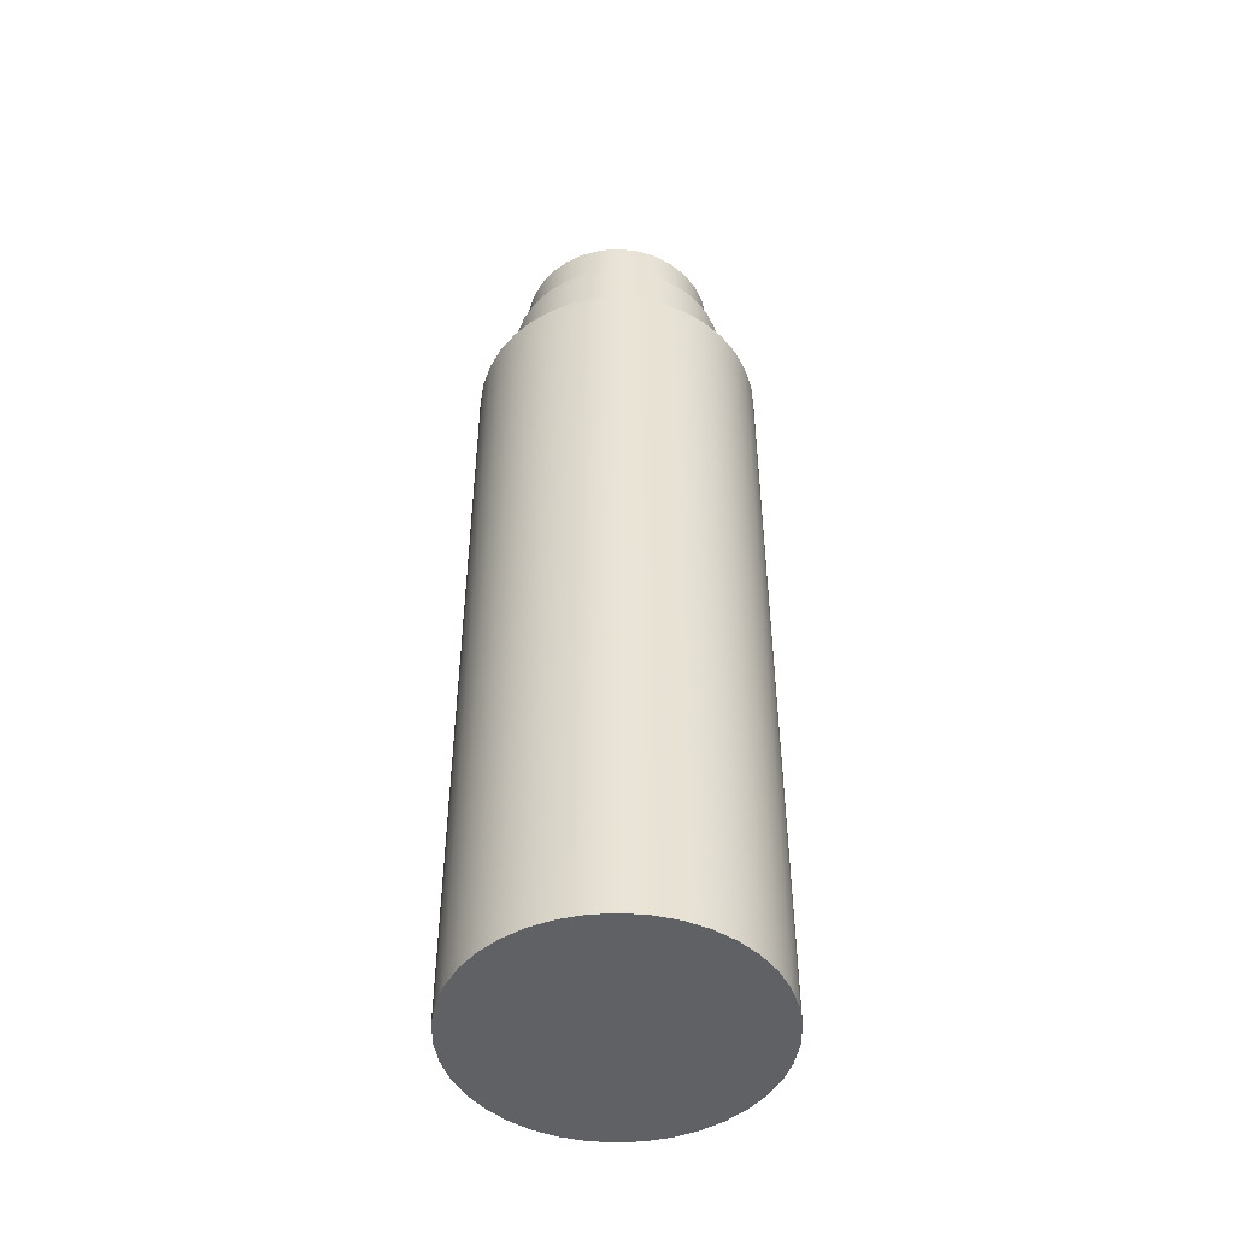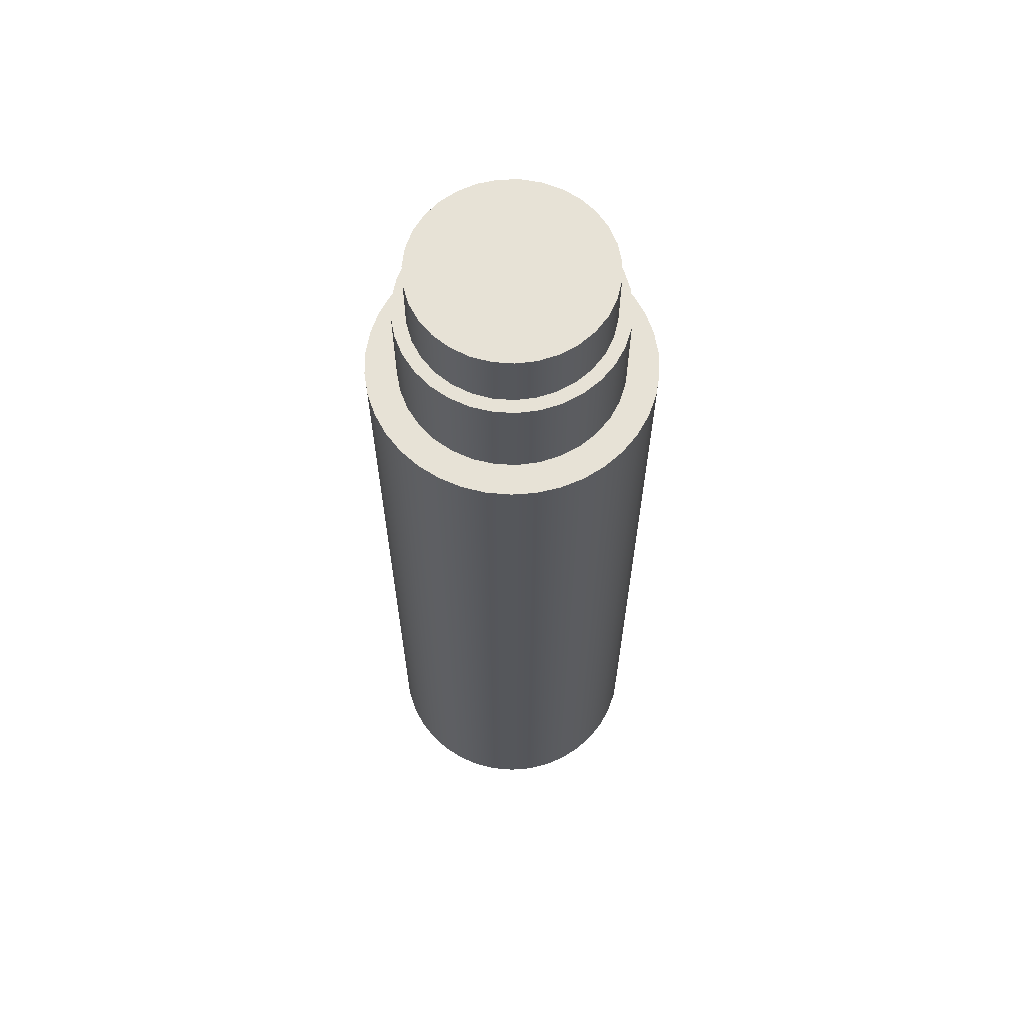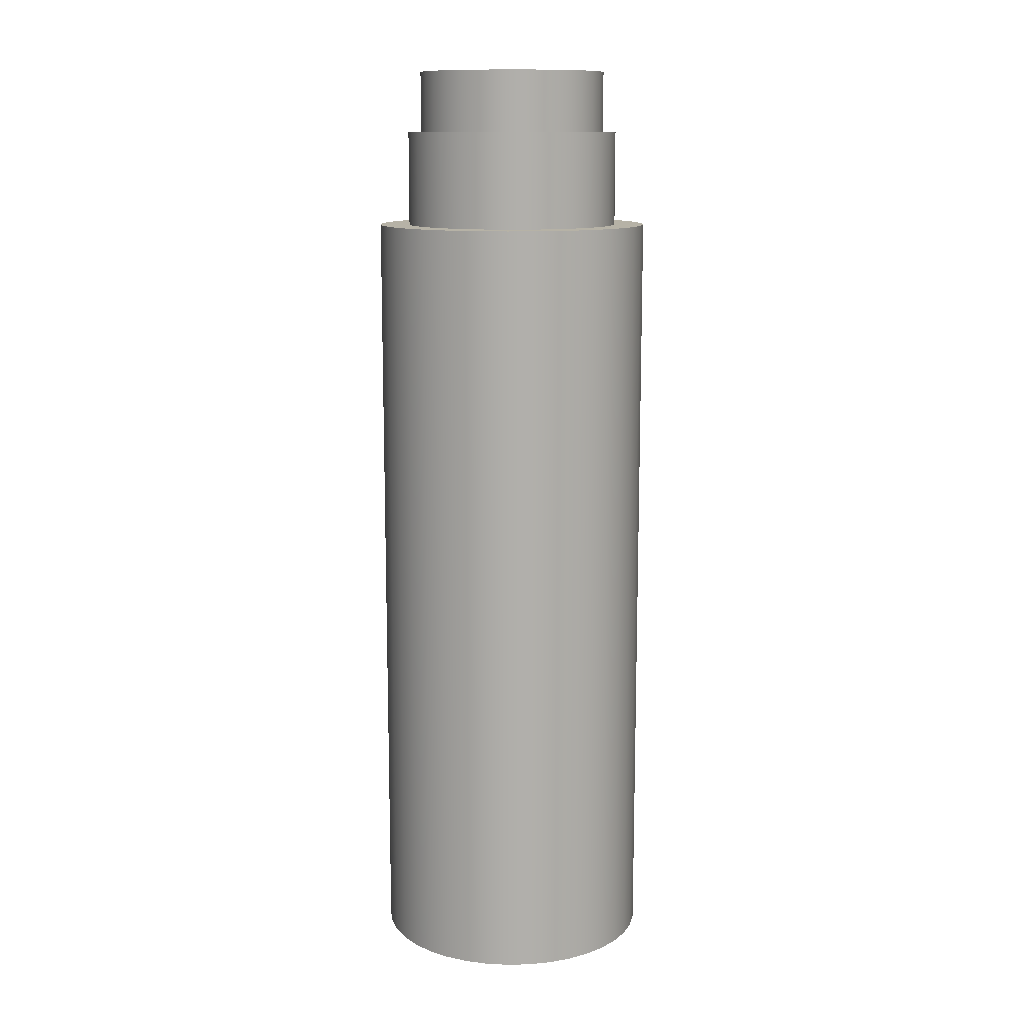
<metadata>
{"format":"obj","ext":"obj","renderer":"f3d","projection":"perspective","resolution":1024,"background":"white","views":[{"elev":-48.2,"azim":-138.0,"up":"+Z"},{"elev":63.4,"azim":71.3,"up":"+Z"},{"elev":12.2,"azim":82.5,"up":"+Z"}]}
</metadata>
<code>
v -1.1 -1.347e-16 1.8
v -1.077 0.2214 1.8
v -1.011 0.4338 1.8
v -0.9028 0.6284 1.8
v -0.7579 0.7973 1.8
v -0.5819 0.9335 1.8
v -0.382 1.032 1.8
v -0.1666 1.087 1.8
v 0.05571 1.099 1.8
v 0.2757 1.065 1.8
v 0.4844 0.9876 1.8
v 0.6733 0.8699 1.8
v 0.8346 0.7165 1.8
v 0.9618 0.5338 1.8
v 1.05 0.3293 1.8
v 1.094 0.1113 1.8
v 1.094 -0.1113 1.8
v 1.05 -0.3293 1.8
v 0.9618 -0.5338 1.8
v 0.8346 -0.7165 1.8
v 0.6733 -0.8699 1.8
v 0.4844 -0.9876 1.8
v 0.2757 -1.065 1.8
v 0.05571 -1.099 1.8
v -0.1666 -1.087 1.8
v -0.382 -1.032 1.8
v -0.5819 -0.9335 1.8
v -0.7579 -0.7973 1.8
v -0.9028 -0.6284 1.8
v -1.011 -0.4338 1.8
v -1.077 -0.2214 1.8
v -1.1 -1.347e-16 1.1
v -1.077 -0.2214 1.1
v -1.011 -0.4338 1.1
v -0.9028 -0.6284 1.1
v -0.7579 -0.7973 1.1
v -0.5819 -0.9335 1.1
v -0.382 -1.032 1.1
v -0.1666 -1.087 1.1
v 0.05571 -1.099 1.1
v 0.2757 -1.065 1.1
v 0.4844 -0.9876 1.1
v 0.6733 -0.8699 1.1
v 0.8346 -0.7165 1.1
v 0.9618 -0.5338 1.1
v 1.05 -0.3293 1.1
v 1.094 -0.1113 1.1
v 1.094 0.1113 1.1
v 1.05 0.3293 1.1
v 0.9618 0.5338 1.1
v 0.8346 0.7165 1.1
v 0.6733 0.8699 1.1
v 0.4844 0.9876 1.1
v 0.2757 1.065 1.1
v 0.05571 1.099 1.1
v -0.1666 1.087 1.1
v -0.382 1.032 1.1
v -0.5819 0.9335 1.1
v -0.7579 0.7973 1.1
v -0.9028 0.6284 1.1
v -1.011 0.4338 1.1
v -1.077 0.2214 1.1
v -1.1 -1.347e-16 1.1
v -1.1 -1.347e-16 1.8
v -1.1 -1.347e-16 1.8
v -1.077 -0.2214 1.8
v -1.011 -0.4338 1.8
v -0.9028 -0.6284 1.8
v -0.7579 -0.7973 1.8
v -0.5819 -0.9335 1.8
v -0.382 -1.032 1.8
v -0.1666 -1.087 1.8
v 0.05571 -1.099 1.8
v 0.2757 -1.065 1.8
v 0.4844 -0.9876 1.8
v 0.6733 -0.8699 1.8
v 0.8346 -0.7165 1.8
v 0.9618 -0.5338 1.8
v 1.05 -0.3293 1.8
v 1.094 -0.1113 1.8
v 1.094 0.1113 1.8
v 1.05 0.3293 1.8
v 0.9618 0.5338 1.8
v 0.8346 0.7165 1.8
v 0.6733 0.8699 1.8
v 0.4844 0.9876 1.8
v 0.2757 1.065 1.8
v 0.05571 1.099 1.8
v -0.1666 1.087 1.8
v -0.382 1.032 1.8
v -0.5819 0.9335 1.8
v -0.7579 0.7973 1.8
v -0.9028 0.6284 1.8
v -1.011 0.4338 1.8
v -1.077 0.2214 1.8
v -1.25 -1.531e-16 1.1
v -1.227 0.2366 1.1
v -1.16 0.4646 1.1
v -1.052 0.6758 1.1
v -0.9047 0.8626 1.1
v -0.7251 1.018 1.1
v -0.5193 1.137 1.1
v -0.2947 1.215 1.1
v -0.05948 1.249 1.1
v 0.1779 1.237 1.1
v 0.4088 1.181 1.1
v 0.625 1.083 1.1
v 0.8186 0.9447 1.1
v 0.9826 0.7727 1.1
v 1.111 0.5728 1.1
v 1.199 0.3522 1.1
v 1.244 0.1188 1.1
v 1.244 -0.1188 1.1
v 1.199 -0.3522 1.1
v 1.111 -0.5728 1.1
v 0.9826 -0.7727 1.1
v 0.8186 -0.9447 1.1
v 0.625 -1.083 1.1
v 0.4088 -1.181 1.1
v 0.1779 -1.237 1.1
v -0.05948 -1.249 1.1
v -0.2947 -1.215 1.1
v -0.5193 -1.137 1.1
v -0.7251 -1.018 1.1
v -0.9047 -0.8626 1.1
v -1.052 -0.6758 1.1
v -1.16 -0.4646 1.1
v -1.227 -0.2366 1.1
v -1.25 -1.531e-16 0
v -1.227 -0.2366 0
v -1.16 -0.4646 0
v -1.052 -0.6758 0
v -0.9047 -0.8626 0
v -0.7251 -1.018 0
v -0.5193 -1.137 0
v -0.2947 -1.215 0
v -0.05948 -1.249 0
v 0.1779 -1.237 0
v 0.4088 -1.181 0
v 0.625 -1.083 0
v 0.8186 -0.9447 0
v 0.9826 -0.7727 0
v 1.111 -0.5728 0
v 1.199 -0.3522 0
v 1.244 -0.1188 0
v 1.244 0.1188 0
v 1.199 0.3522 0
v 1.111 0.5728 0
v 0.9826 0.7727 0
v 0.8186 0.9447 0
v 0.625 1.083 0
v 0.4088 1.181 0
v 0.1779 1.237 0
v -0.05948 1.249 0
v -0.2947 1.215 0
v -0.5193 1.137 0
v -0.7251 1.018 0
v -0.9047 0.8626 0
v -1.052 0.6758 0
v -1.16 0.4646 0
v -1.227 0.2366 0
v -1.25 -1.531e-16 0
v -1.25 -1.531e-16 1.1
v -1.1 -1.347e-16 1.1
v -1.077 0.2214 1.1
v -1.011 0.4338 1.1
v -0.9028 0.6284 1.1
v -0.7579 0.7973 1.1
v -0.5819 0.9335 1.1
v -0.382 1.032 1.1
v -0.1666 1.087 1.1
v 0.05571 1.099 1.1
v 0.2757 1.065 1.1
v 0.4844 0.9876 1.1
v 0.6733 0.8699 1.1
v 0.8346 0.7165 1.1
v 0.9618 0.5338 1.1
v 1.05 0.3293 1.1
v 1.094 0.1113 1.1
v 1.094 -0.1113 1.1
v 1.05 -0.3293 1.1
v 0.9618 -0.5338 1.1
v 0.8346 -0.7165 1.1
v 0.6733 -0.8699 1.1
v 0.4844 -0.9876 1.1
v 0.2757 -1.065 1.1
v 0.05571 -1.099 1.1
v -0.1666 -1.087 1.1
v -0.382 -1.032 1.1
v -0.5819 -0.9335 1.1
v -0.7579 -0.7973 1.1
v -0.9028 -0.6284 1.1
v -1.011 -0.4338 1.1
v -1.077 -0.2214 1.1
v -1.25 -1.531e-16 1.1
v -1.227 -0.2366 1.1
v -1.16 -0.4646 1.1
v -1.052 -0.6758 1.1
v -0.9047 -0.8626 1.1
v -0.7251 -1.018 1.1
v -0.5193 -1.137 1.1
v -0.2947 -1.215 1.1
v -0.05948 -1.249 1.1
v 0.1779 -1.237 1.1
v 0.4088 -1.181 1.1
v 0.625 -1.083 1.1
v 0.8186 -0.9447 1.1
v 0.9826 -0.7727 1.1
v 1.111 -0.5728 1.1
v 1.199 -0.3522 1.1
v 1.244 -0.1188 1.1
v 1.244 0.1188 1.1
v 1.199 0.3522 1.1
v 1.111 0.5728 1.1
v 0.9826 0.7727 1.1
v 0.8186 0.9447 1.1
v 0.625 1.083 1.1
v 0.4088 1.181 1.1
v 0.1779 1.237 1.1
v -0.05948 1.249 1.1
v -0.2947 1.215 1.1
v -0.5193 1.137 1.1
v -0.7251 1.018 1.1
v -0.9047 0.8626 1.1
v -1.052 0.6758 1.1
v -1.16 0.4646 1.1
v -1.227 0.2366 1.1
v -1.6 -1.959e-16 -9
v -1.578 -0.2634 -9
v -1.513 -0.5195 -9
v -1.407 -0.7615 -9
v -1.263 -0.9827 -9
v -1.084 -1.177 -9
v -0.8751 -1.339 -9
v -0.6427 -1.465 -9
v -0.3928 -1.551 -9
v -0.1321 -1.595 -9
v 0.1321 -1.595 -9
v 0.3928 -1.551 -9
v 0.6427 -1.465 -9
v 0.8751 -1.339 -9
v 1.084 -1.177 -9
v 1.263 -0.9827 -9
v 1.407 -0.7615 -9
v 1.513 -0.5195 -9
v 1.578 -0.2634 -9
v 1.6 0 -9
v 1.578 0.2634 -9
v 1.513 0.5195 -9
v 1.407 0.7615 -9
v 1.263 0.9827 -9
v 1.084 1.177 -9
v 0.8751 1.339 -9
v 0.6427 1.465 -9
v 0.3928 1.551 -9
v 0.1321 1.595 -9
v -0.1321 1.595 -9
v -0.3928 1.551 -9
v -0.6427 1.465 -9
v -0.8751 1.339 -9
v -1.084 1.177 -9
v -1.263 0.9827 -9
v -1.407 0.7615 -9
v -1.513 0.5195 -9
v -1.578 0.2634 -9
v -1.6 -1.959e-16 0
v -1.578 0.2634 0
v -1.513 0.5195 0
v -1.407 0.7615 0
v -1.263 0.9827 0
v -1.084 1.177 0
v -0.8751 1.339 0
v -0.6427 1.465 0
v -0.3928 1.551 0
v -0.1321 1.595 0
v 0.1321 1.595 0
v 0.3928 1.551 0
v 0.6427 1.465 0
v 0.8751 1.339 0
v 1.084 1.177 0
v 1.263 0.9827 0
v 1.407 0.7615 0
v 1.513 0.5195 0
v 1.578 0.2634 0
v 1.6 0 0
v 1.578 -0.2634 0
v 1.513 -0.5195 0
v 1.407 -0.7615 0
v 1.263 -0.9827 0
v 1.084 -1.177 0
v 0.8751 -1.339 0
v 0.6427 -1.465 0
v 0.3928 -1.551 0
v 0.1321 -1.595 0
v -0.1321 -1.595 0
v -0.3928 -1.551 0
v -0.6427 -1.465 0
v -0.8751 -1.339 0
v -1.084 -1.177 0
v -1.263 -0.9827 0
v -1.407 -0.7615 0
v -1.513 -0.5195 0
v -1.578 -0.2634 0
v -1.6 -1.959e-16 0
v -1.6 -1.959e-16 -9
v -1.25 -1.531e-16 0
v -1.227 0.2366 0
v -1.16 0.4646 0
v -1.052 0.6758 0
v -0.9047 0.8626 0
v -0.7251 1.018 0
v -0.5193 1.137 0
v -0.2947 1.215 0
v -0.05948 1.249 0
v 0.1779 1.237 0
v 0.4088 1.181 0
v 0.625 1.083 0
v 0.8186 0.9447 0
v 0.9826 0.7727 0
v 1.111 0.5728 0
v 1.199 0.3522 0
v 1.244 0.1188 0
v 1.244 -0.1188 0
v 1.199 -0.3522 0
v 1.111 -0.5728 0
v 0.9826 -0.7727 0
v 0.8186 -0.9447 0
v 0.625 -1.083 0
v 0.4088 -1.181 0
v 0.1779 -1.237 0
v -0.05948 -1.249 0
v -0.2947 -1.215 0
v -0.5193 -1.137 0
v -0.7251 -1.018 0
v -0.9047 -0.8626 0
v -1.052 -0.6758 0
v -1.16 -0.4646 0
v -1.227 -0.2366 0
v -1.6 -1.959e-16 0
v -1.578 -0.2634 0
v -1.513 -0.5195 0
v -1.407 -0.7615 0
v -1.263 -0.9827 0
v -1.084 -1.177 0
v -0.8751 -1.339 0
v -0.6427 -1.465 0
v -0.3928 -1.551 0
v -0.1321 -1.595 0
v 0.1321 -1.595 0
v 0.3928 -1.551 0
v 0.6427 -1.465 0
v 0.8751 -1.339 0
v 1.084 -1.177 0
v 1.263 -0.9827 0
v 1.407 -0.7615 0
v 1.513 -0.5195 0
v 1.578 -0.2634 0
v 1.6 0 0
v 1.578 0.2634 0
v 1.513 0.5195 0
v 1.407 0.7615 0
v 1.263 0.9827 0
v 1.084 1.177 0
v 0.8751 1.339 0
v 0.6427 1.465 0
v 0.3928 1.551 0
v 0.1321 1.595 0
v -0.1321 1.595 0
v -0.3928 1.551 0
v -0.6427 1.465 0
v -0.8751 1.339 0
v -1.084 1.177 0
v -1.263 0.9827 0
v -1.407 0.7615 0
v -1.513 0.5195 0
v -1.578 0.2634 0
v -1.6 -1.959e-16 -9
v -1.578 0.2634 -9
v -1.513 0.5195 -9
v -1.407 0.7615 -9
v -1.263 0.9827 -9
v -1.084 1.177 -9
v -0.8751 1.339 -9
v -0.6427 1.465 -9
v -0.3928 1.551 -9
v -0.1321 1.595 -9
v 0.1321 1.595 -9
v 0.3928 1.551 -9
v 0.6427 1.465 -9
v 0.8751 1.339 -9
v 1.084 1.177 -9
v 1.263 0.9827 -9
v 1.407 0.7615 -9
v 1.513 0.5195 -9
v 1.578 0.2634 -9
v 1.6 0 -9
v 1.578 -0.2634 -9
v 1.513 -0.5195 -9
v 1.407 -0.7615 -9
v 1.263 -0.9827 -9
v 1.084 -1.177 -9
v 0.8751 -1.339 -9
v 0.6427 -1.465 -9
v 0.3928 -1.551 -9
v 0.1321 -1.595 -9
v -0.1321 -1.595 -9
v -0.3928 -1.551 -9
v -0.6427 -1.465 -9
v -0.8751 -1.339 -9
v -1.084 -1.177 -9
v -1.263 -0.9827 -9
v -1.407 -0.7615 -9
v -1.513 -0.5195 -9
v -1.578 -0.2634 -9
g b8bed4b0-e374-11ea-80d8-54bf646e7e1f
f 2 62 1
f 1 62 63
f 64 32 31
f 31 32 33
f 31 33 30
f 30 33 34
f 30 34 29
f 29 34 35
f 29 35 28
f 28 35 36
f 28 36 27
f 27 36 37
f 27 37 26
f 26 37 38
f 26 38 25
f 25 38 39
f 25 39 24
f 24 39 40
f 24 40 23
f 23 40 41
f 23 41 22
f 22 41 42
f 22 42 21
f 21 42 43
f 21 43 20
f 20 43 44
f 20 44 19
f 19 44 45
f 19 45 18
f 18 45 46
f 18 46 17
f 17 46 47
f 17 47 16
f 16 47 48
f 16 48 15
f 15 48 49
f 15 49 14
f 14 49 50
f 14 50 13
f 13 50 51
f 13 51 12
f 12 51 52
f 12 52 11
f 11 52 53
f 11 53 10
f 10 53 54
f 10 54 9
f 9 54 55
f 9 55 8
f 8 55 56
f 8 56 7
f 7 56 57
f 7 57 6
f 6 57 58
f 6 58 5
f 5 58 59
f 5 59 4
f 4 59 60
f 4 60 3
f 3 60 61
f 3 61 2
f 2 61 62
g b8bf22ec-e374-11ea-bebe-54bf646e7e1f
f 65 66 95
f 95 66 94
f 94 66 67
f 94 67 93
f 93 67 68
f 93 68 92
f 92 68 69
f 92 69 91
f 91 69 90
f 90 69 89
f 89 69 88
f 88 69 87
f 87 69 86
f 86 69 85
f 85 69 84
f 84 69 83
f 83 69 82
f 82 69 81
f 81 69 80
f 80 69 79
f 79 69 70
f 79 70 78
f 78 70 77
f 77 70 76
f 76 70 75
f 75 70 71
f 75 71 74
f 74 71 72
f 74 72 73
g b8614b10-e374-11ea-a5e0-54bf646e7e1f
f 97 161 96
f 96 161 162
f 163 129 128
f 128 129 130
f 128 130 127
f 127 130 131
f 127 131 126
f 126 131 132
f 126 132 125
f 125 132 133
f 125 133 124
f 124 133 134
f 124 134 123
f 123 134 135
f 123 135 122
f 122 135 136
f 122 136 121
f 121 136 137
f 121 137 120
f 120 137 138
f 120 138 119
f 119 138 139
f 119 139 118
f 118 139 140
f 118 140 117
f 117 140 141
f 117 141 116
f 116 141 142
f 116 142 115
f 115 142 143
f 115 143 114
f 114 143 144
f 114 144 113
f 113 144 145
f 113 145 112
f 112 145 146
f 112 146 111
f 111 146 147
f 111 147 110
f 110 147 148
f 110 148 109
f 109 148 149
f 109 149 108
f 108 149 150
f 108 150 107
f 107 150 151
f 107 151 106
f 106 151 152
f 106 152 105
f 105 152 153
f 105 153 104
f 104 153 154
f 104 154 103
f 103 154 155
f 103 155 102
f 102 155 156
f 102 156 101
f 101 156 157
f 101 157 100
f 100 157 158
f 100 158 99
f 99 158 159
f 99 159 98
f 98 159 160
f 98 160 97
f 97 160 161
g b8619970-e374-11ea-884e-54bf646e7e1f
f 165 227 164
f 164 227 195
f 164 195 196
f 227 165 226
f 226 165 166
f 226 166 225
f 225 166 167
f 225 167 224
f 224 167 168
f 224 168 223
f 223 168 169
f 223 169 222
f 222 169 170
f 222 170 221
f 221 170 171
f 221 171 220
f 220 171 172
f 220 172 219
f 219 172 173
f 219 173 218
f 218 173 174
f 218 174 217
f 217 174 175
f 217 175 216
f 216 175 176
f 216 176 215
f 215 176 177
f 215 177 214
f 214 177 178
f 214 178 213
f 213 178 179
f 213 179 212
f 212 179 211
f 211 179 180
f 211 180 210
f 210 180 181
f 210 181 209
f 209 181 182
f 209 182 208
f 208 182 183
f 208 183 207
f 207 183 184
f 207 184 206
f 206 184 185
f 206 185 205
f 205 185 186
f 205 186 204
f 204 186 187
f 204 187 203
f 203 187 188
f 203 188 202
f 202 188 189
f 202 189 201
f 201 189 190
f 201 190 200
f 200 190 191
f 200 191 199
f 199 191 192
f 199 192 198
f 198 192 193
f 198 193 197
f 197 193 194
f 197 194 196
f 196 194 164
g b80aed64-e374-11ea-b4f0-54bf646e7e1f
f 229 303 228
f 228 303 304
f 305 266 265
f 265 266 267
f 265 267 264
f 264 267 268
f 264 268 263
f 263 268 269
f 263 269 262
f 262 269 270
f 262 270 261
f 261 270 271
f 261 271 260
f 260 271 272
f 260 272 259
f 259 272 273
f 259 273 258
f 258 273 274
f 258 274 257
f 257 274 275
f 257 275 256
f 256 275 276
f 256 276 255
f 255 276 277
f 255 277 254
f 254 277 278
f 254 278 253
f 253 278 279
f 253 279 252
f 252 279 280
f 252 280 251
f 251 280 281
f 251 281 250
f 250 281 282
f 250 282 249
f 249 282 283
f 249 283 248
f 248 283 284
f 248 284 247
f 247 284 285
f 247 285 246
f 246 285 286
f 246 286 245
f 245 286 287
f 245 287 244
f 244 287 288
f 244 288 243
f 243 288 289
f 243 289 242
f 242 289 290
f 242 290 241
f 241 290 291
f 241 291 240
f 240 291 292
f 240 292 239
f 239 292 293
f 239 293 238
f 238 293 294
f 238 294 237
f 237 294 295
f 237 295 236
f 236 295 296
f 236 296 235
f 235 296 297
f 235 297 234
f 234 297 298
f 234 298 233
f 233 298 299
f 233 299 232
f 232 299 300
f 232 300 231
f 231 300 301
f 231 301 230
f 230 301 302
f 230 302 229
f 229 302 303
g b80b146e-e374-11ea-a5f8-54bf646e7e1f
f 307 376 306
f 306 376 339
f 306 339 340
f 376 307 375
f 375 307 308
f 375 308 374
f 374 308 309
f 374 309 373
f 373 309 310
f 373 310 372
f 372 310 311
f 372 311 371
f 371 311 312
f 371 312 370
f 370 312 313
f 370 313 369
f 369 313 368
f 368 313 314
f 368 314 367
f 367 314 315
f 367 315 366
f 366 315 316
f 366 316 365
f 365 316 317
f 365 317 364
f 364 317 318
f 364 318 363
f 363 318 319
f 363 319 362
f 362 319 361
f 361 319 320
f 361 320 360
f 360 320 321
f 360 321 359
f 359 321 322
f 359 322 358
f 358 322 323
f 358 323 357
f 357 323 324
f 357 324 356
f 356 324 325
f 356 325 355
f 355 325 326
f 355 326 354
f 354 326 353
f 353 326 327
f 353 327 352
f 352 327 328
f 352 328 351
f 351 328 329
f 351 329 350
f 350 329 330
f 350 330 349
f 349 330 331
f 349 331 348
f 348 331 332
f 348 332 347
f 347 332 346
f 346 332 333
f 346 333 345
f 345 333 334
f 345 334 344
f 344 334 335
f 344 335 343
f 343 335 336
f 343 336 342
f 342 336 337
f 342 337 341
f 341 337 338
f 341 338 340
f 340 338 306
g b80b3b70-e374-11ea-b620-54bf646e7e1f
f 378 395 377
f 377 395 396
f 377 396 414
f 414 396 397
f 414 397 413
f 413 397 398
f 413 398 412
f 412 398 399
f 412 399 411
f 411 399 400
f 411 400 410
f 410 400 401
f 410 401 409
f 409 401 402
f 409 402 408
f 408 402 403
f 408 403 407
f 407 403 404
f 407 404 406
f 406 404 405
f 395 378 394
f 394 378 379
f 394 379 393
f 393 379 380
f 393 380 392
f 392 380 381
f 392 381 391
f 391 381 382
f 391 382 390
f 390 382 383
f 390 383 389
f 389 383 384
f 389 384 388
f 388 384 385
f 388 385 387
f 387 385 386

</code>
